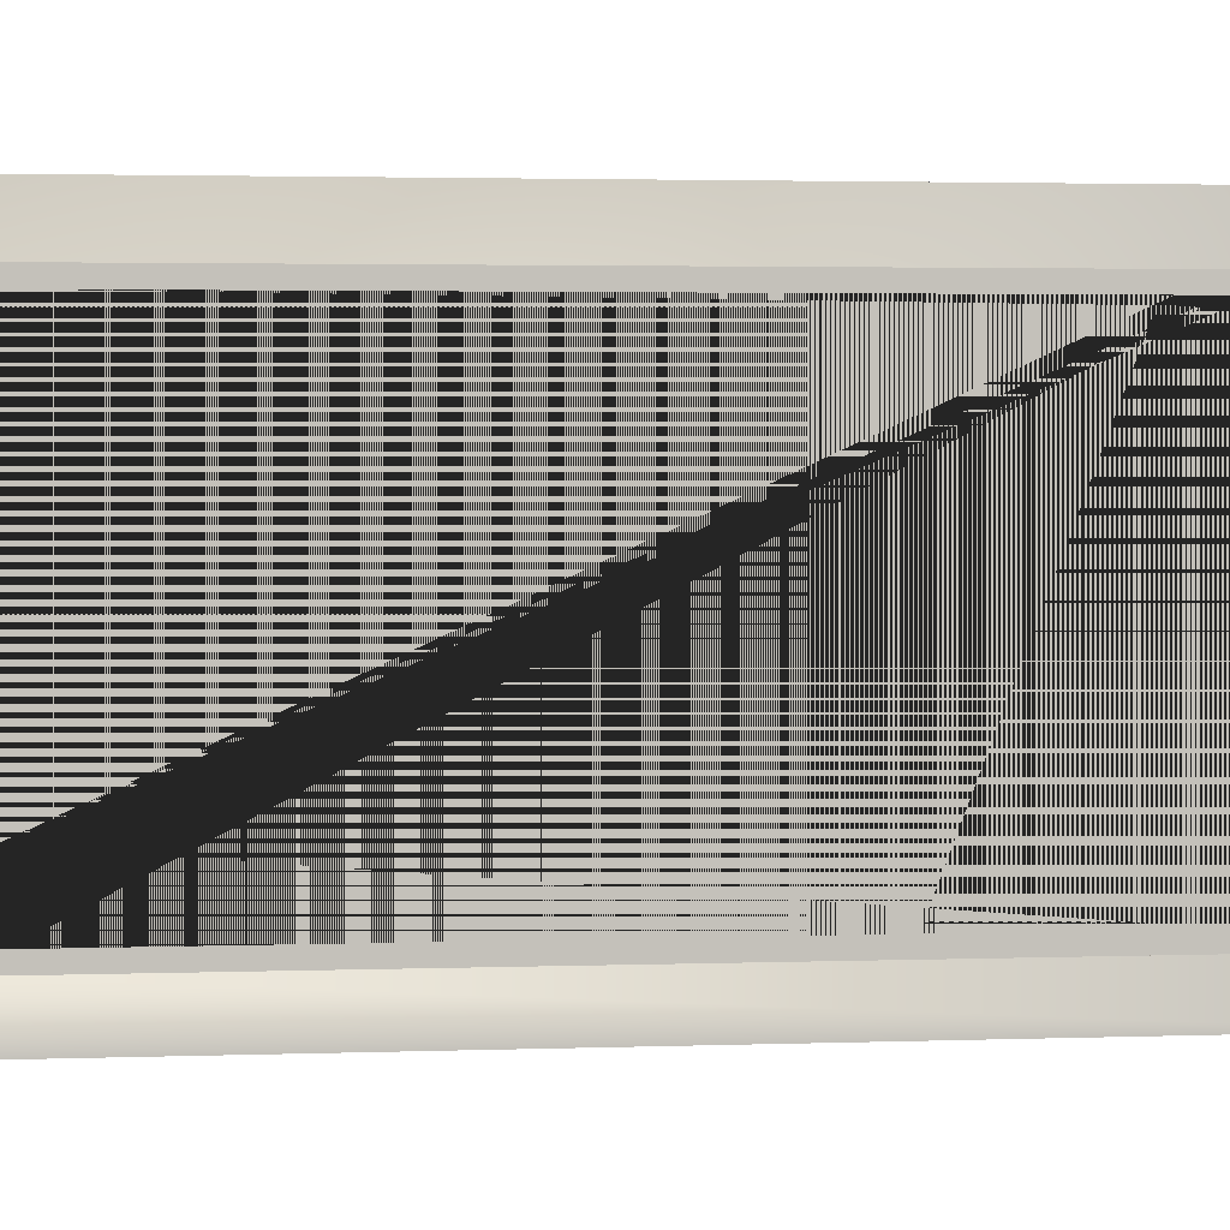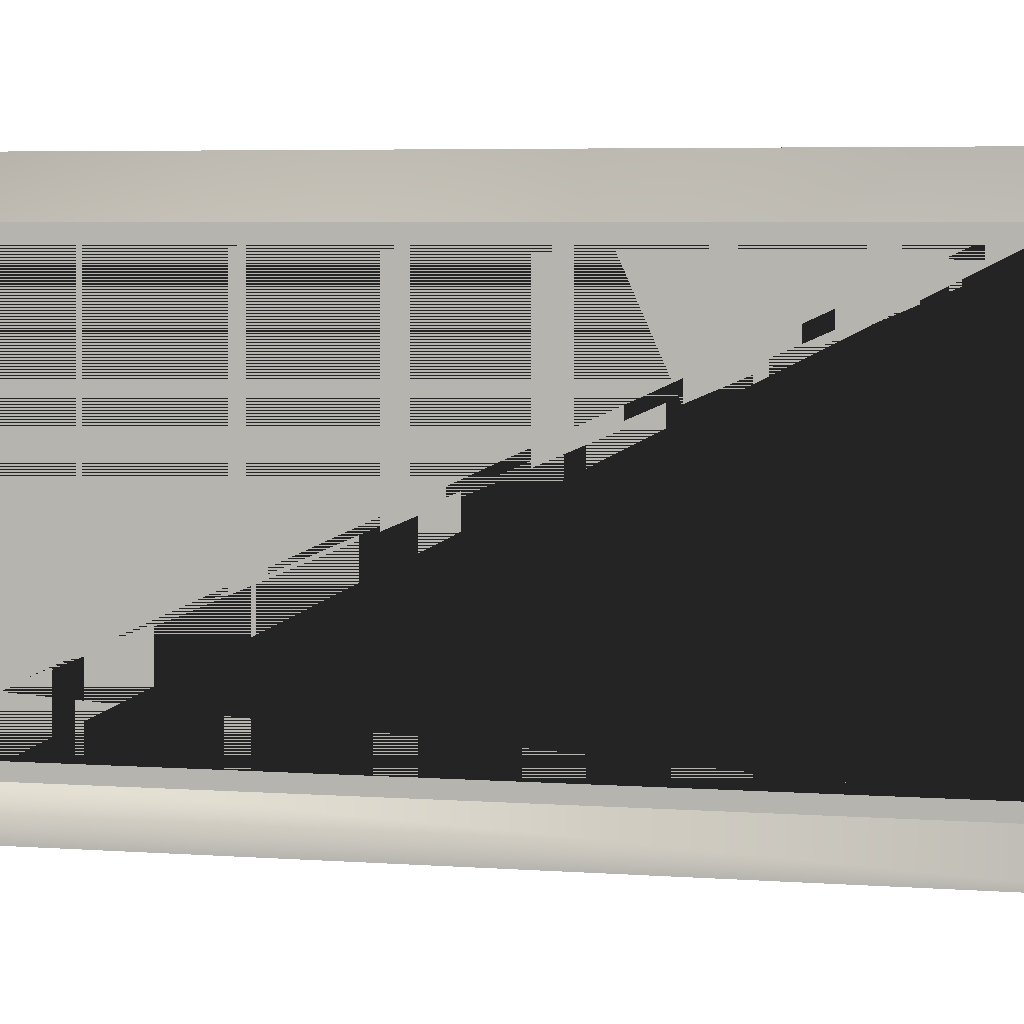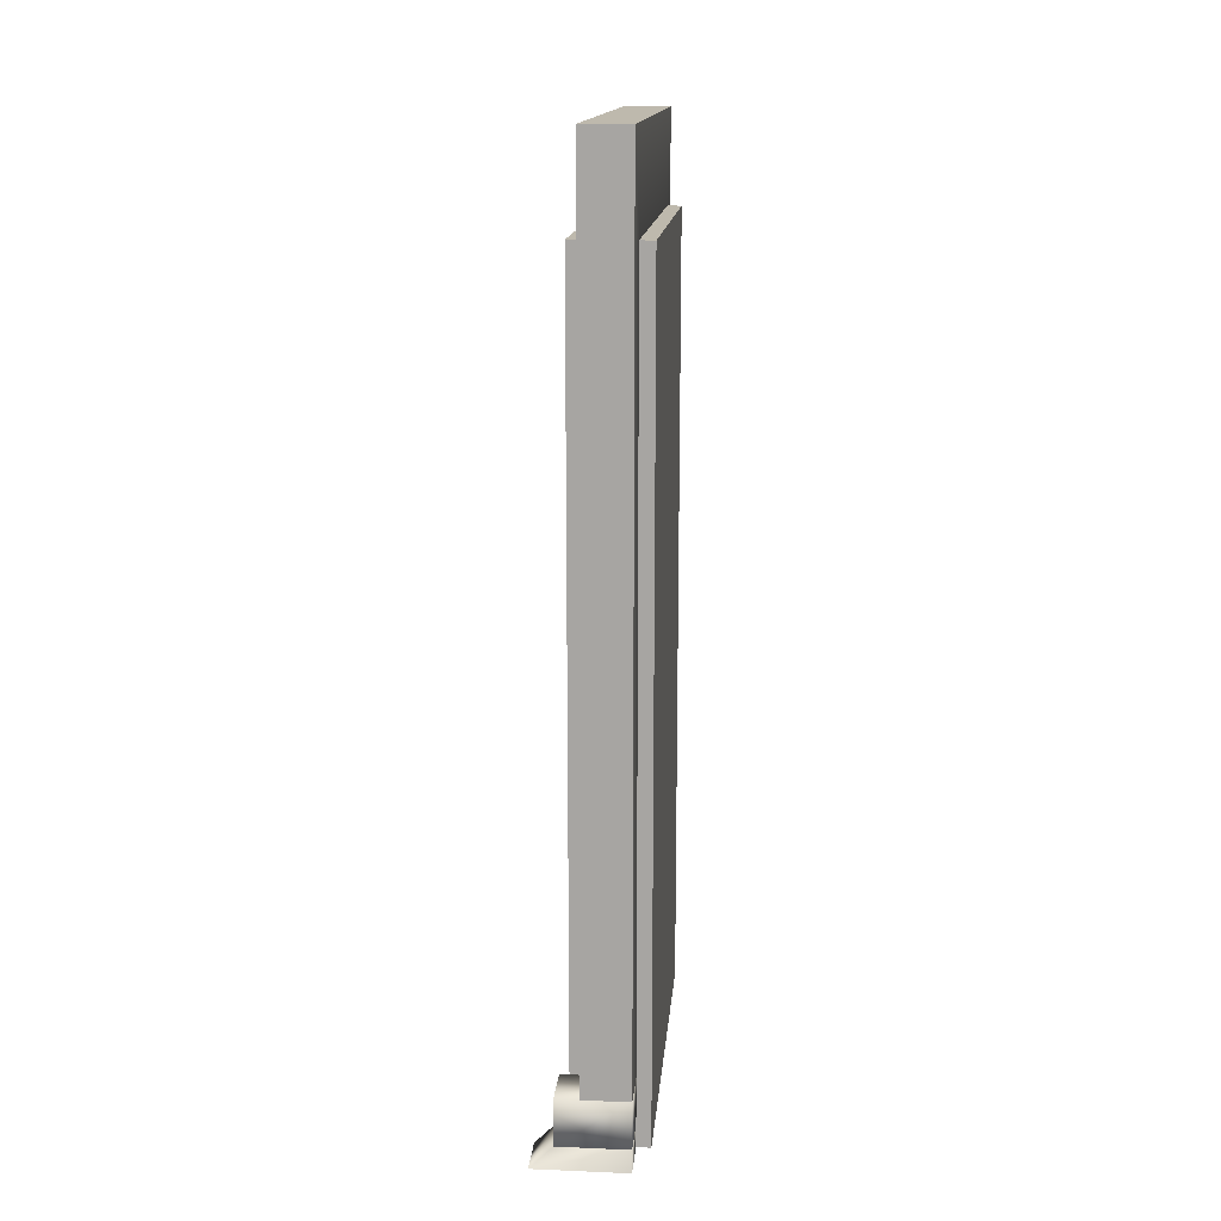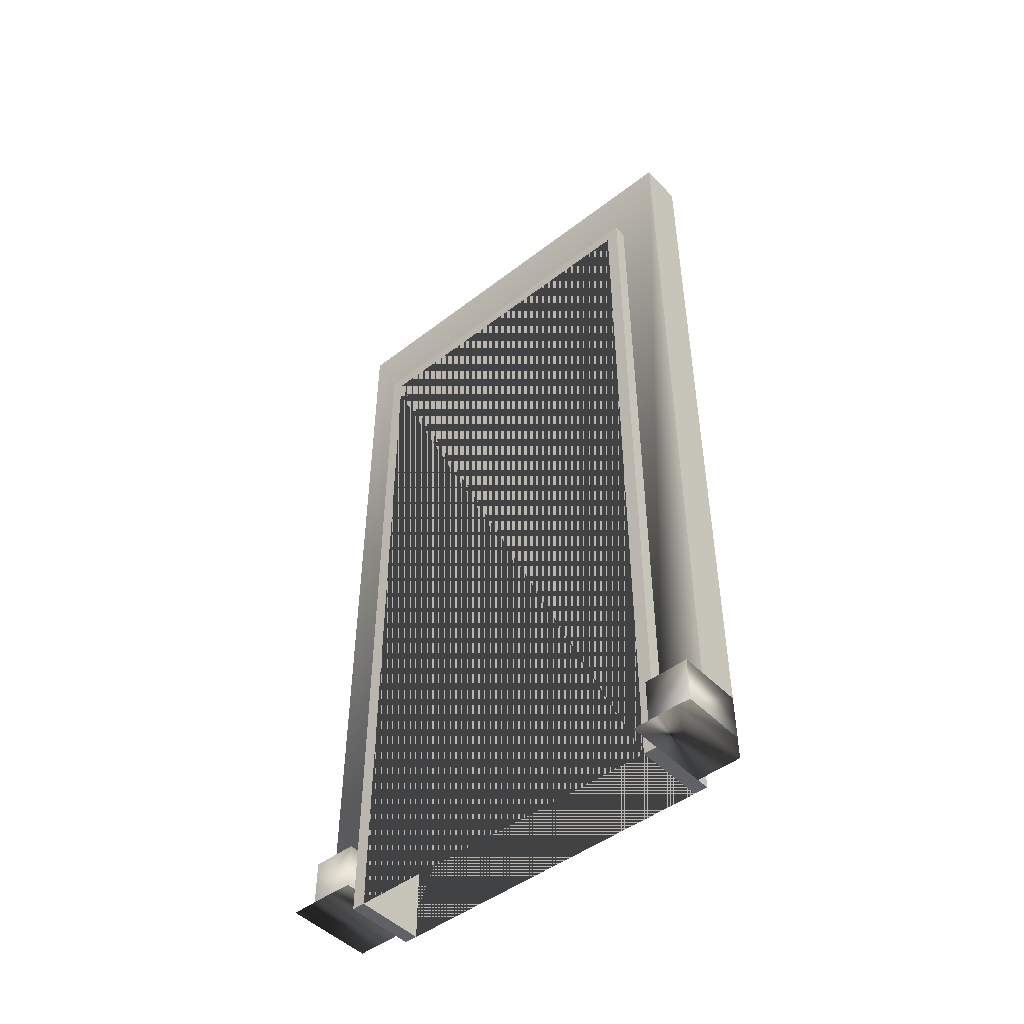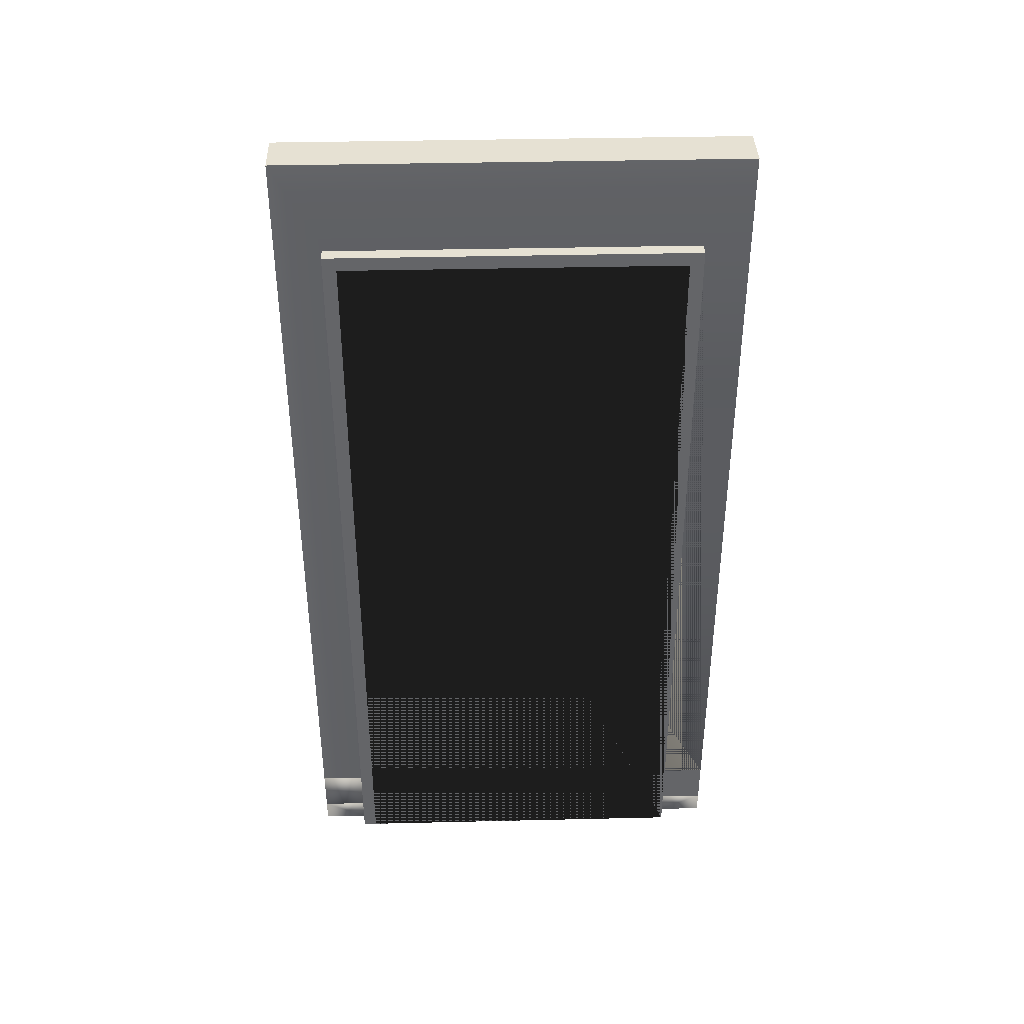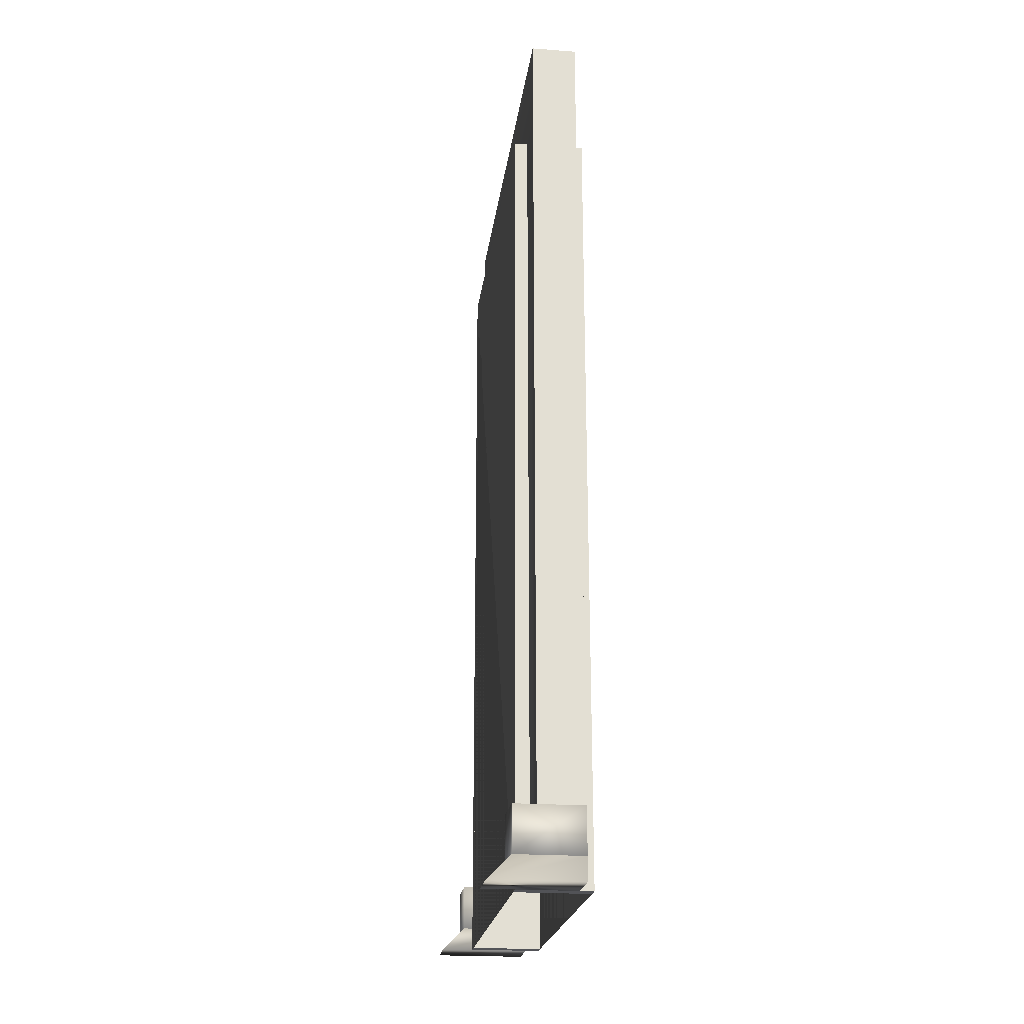
<metadata>
{"format":"obj","ext":"obj","renderer":"f3d","projection":"perspective","resolution":1024,"background":"white","views":[{"elev":2.7,"azim":82.9,"up":"+Z"},{"elev":5.4,"azim":102.3,"up":"+Z"},{"elev":15.1,"azim":-175.0,"up":"+Y"},{"elev":-47.3,"azim":131.0,"up":"+Y"},{"elev":38.7,"azim":-91.7,"up":"+Y"},{"elev":-22.3,"azim":172.7,"up":"+Y"}]}
</metadata>
<code>
o Bottom_Cube.003
v -0.5 0.05 0.4
v -0.5 0.05 0.5
v -0.5 0.1 0.5
v -0.5 0.05 -0.4
v -0.5 0.1 -0.5
v -0.5 0.05 -0.5
v -0.3 0.05 0.5
v -0.3 0.05 -0.5
v -0.35 0.1 -0.5
v -0.35 0.1 0.5
v -0.3 0.05 -0.4
v -0.3 0.05 0.4
v -0.35 0.1 -0.4
v -0.35 0.1 0.4
v -0.5 0.1 -0.4
v -0.5 0.1 0.4
f 14 16 3 10
f 3 16 1 2
f 16 14 12 1
f 10 7 12 14
f 7 10 3 2
f 5 9 8 6
f 5 6 4 15
f 7 2 1 12
f 13 11 8 9
f 13 9 5 15
f 13 15 4 11
f 8 11 4 6
o Middle_Cube.002
v -0.5 0.1 0.5
v -0.5 0.2 0.5
v -0.5 0.2 -0.5
v -0.5 0.1 -0.5
v -0.35 0.1 -0.5
v -0.35 0.2 -0.5
v -0.35 0.2 0.5
v -0.35 0.1 0.5
v -0.35 0.2 -0.4
v -0.35 0.2 0.4
v -0.35 0.1 -0.4
v -0.35 0.1 0.4
v -0.5 0.2 -0.4
v -0.5 0.1 -0.4
v -0.5 0.1 0.4
v -0.5 0.2 0.4
f 29 19 20 30
f 31 32 26 28
f 27 21 22 25
f 26 23 24 28
f 25 22 19 29
f 28 24 17 31
f 26 32 18 23
f 18 32 31 17
f 17 24 23 18
f 20 21 27 30
f 19 22 21 20
f 27 25 29 30
o Top_Cube.001
v -0.5 0.2 0.5
v -0.5 2 0.5
v -0.5 1.8 0.4
v -0.5 2 -0.5
v -0.5 0.2 -0.5
v -0.5 1.8 -0.4
v -0.4 2 -0.5
v -0.4 0.2 -0.5
v -0.4 2 0.5
v -0.4 0.2 0.5
v -0.4 1.8 -0.4
v -0.4 1.8 0.4
v -0.4 0.2 -0.4
v -0.4 0.2 0.4
v -0.5 0.2 -0.4
v -0.5 0.2 0.4
f 33 34 36 37 47 38 35 48
f 46 42 33 48
f 37 36 39 40
f 45 40 39 41 42 46 44 43
f 42 41 34 33
f 39 36 34 41
f 46 48 35 44
f 45 43 38 47
f 35 38 43 44
o DoorFrame
v -0.53 0.05 0.4
v -0.53 1.8 0.4
v -0.53 0.05 -0.4
v -0.53 1.8 -0.4
v -0.37 0.05 0.4
v -0.37 1.8 0.4
v -0.37 0.05 -0.4
v -0.37 1.8 -0.4
v -0.53 1.77 -0.37
v -0.53 1.77 0.37
v -0.53 0.05 0.37
v -0.53 0.05 -0.37
v -0.37 1.77 0.37
v -0.37 1.77 -0.37
v -0.37 0.05 0.37
v -0.37 0.05 -0.37
f 49 50 52 51 60 57 58 59
f 51 52 56 55
f 64 55 56 54 53 63 61 62
f 53 54 50 49
f 63 53 49 59
f 60 51 55 64
f 56 52 50 54
f 62 57 60 64
f 58 61 63 59
f 57 62 61 58

</code>
